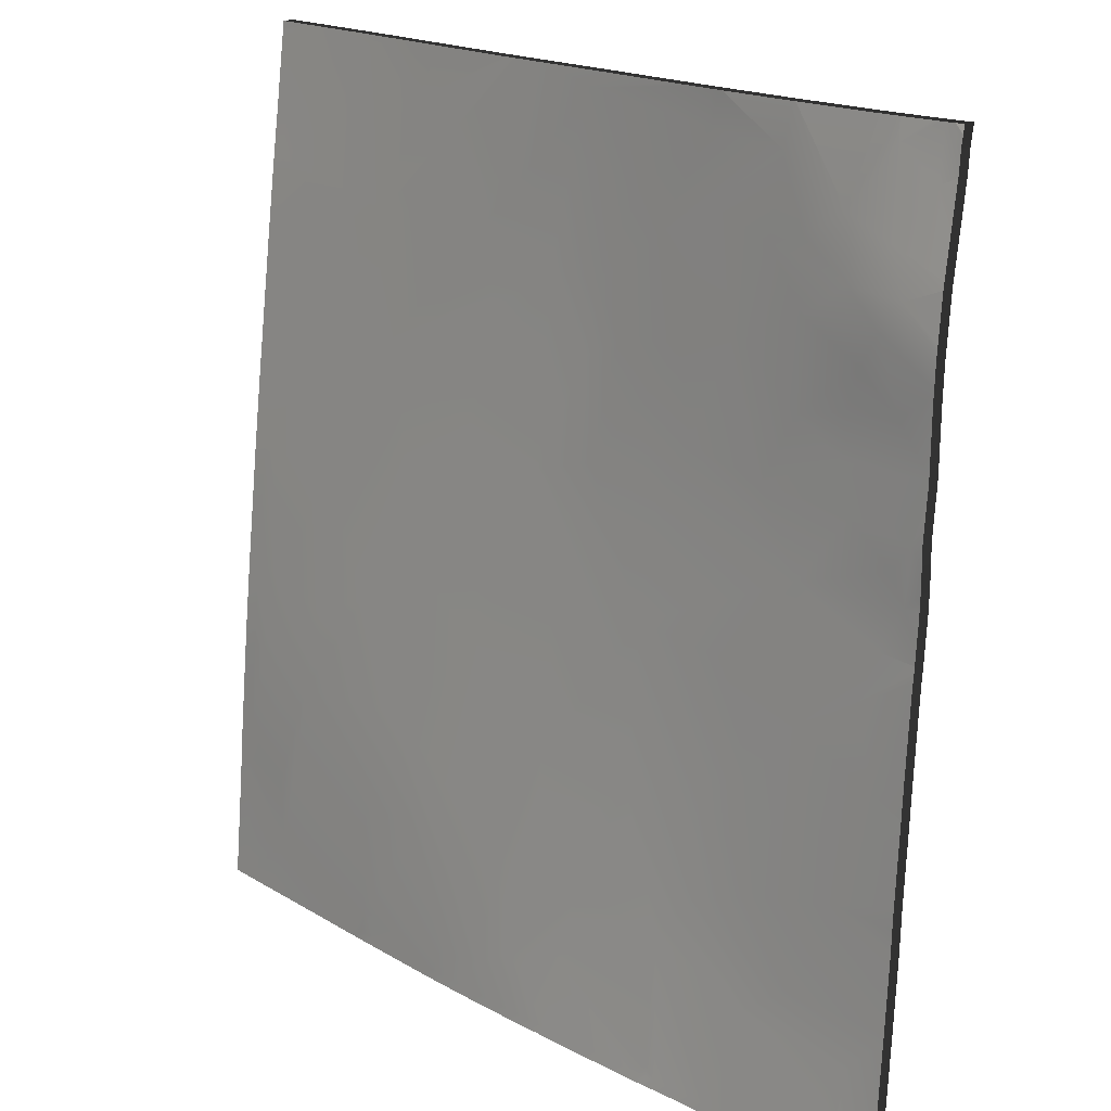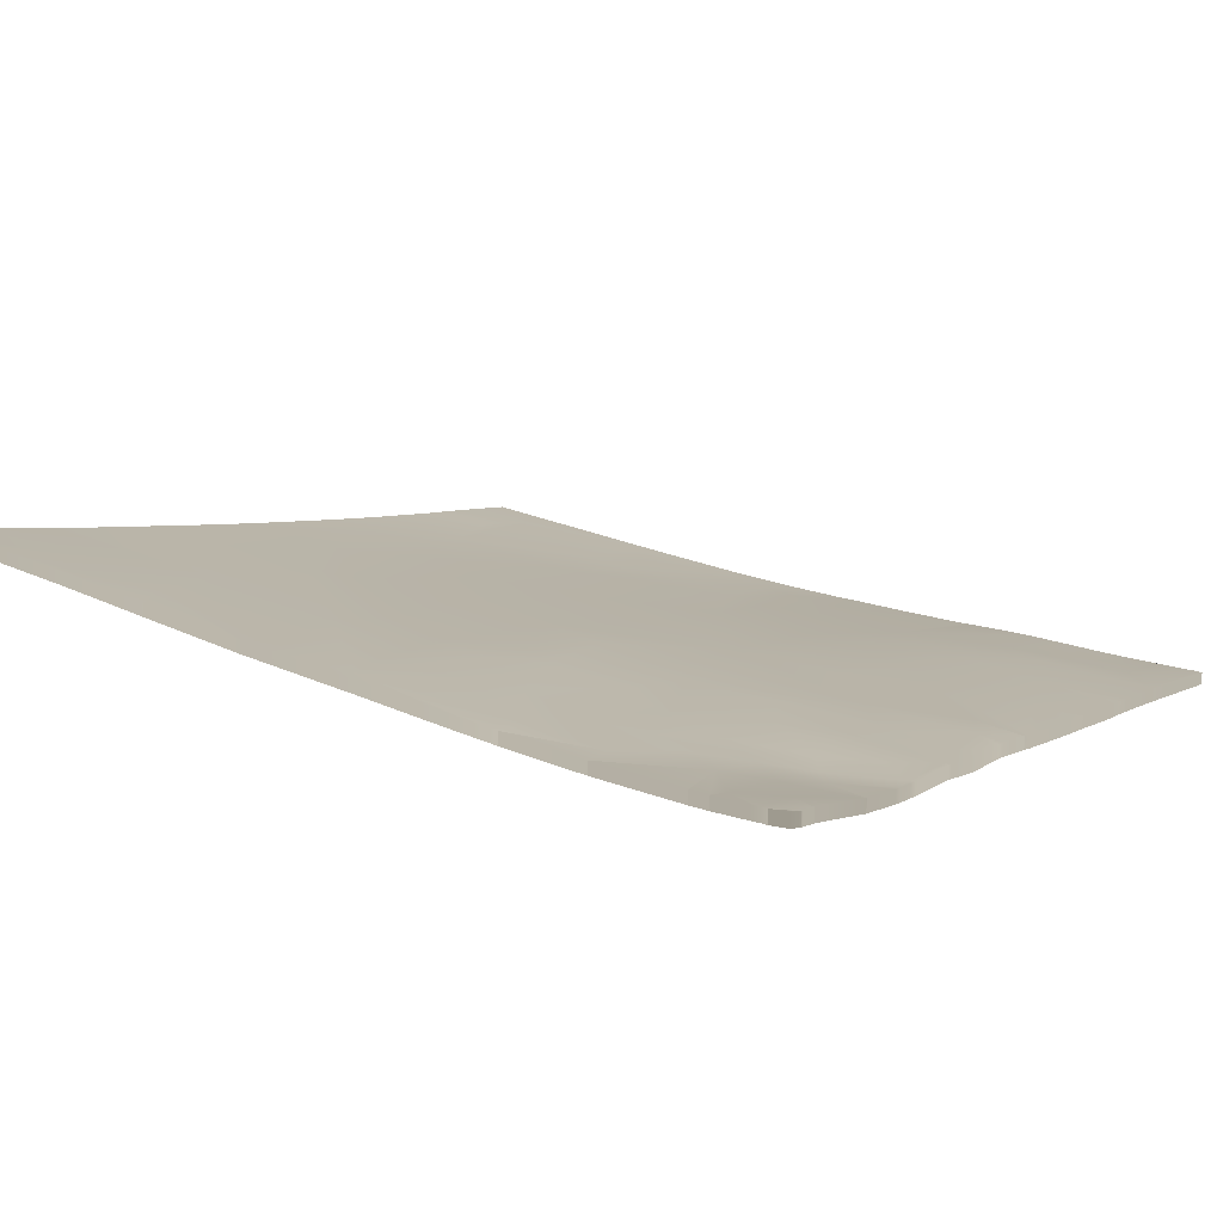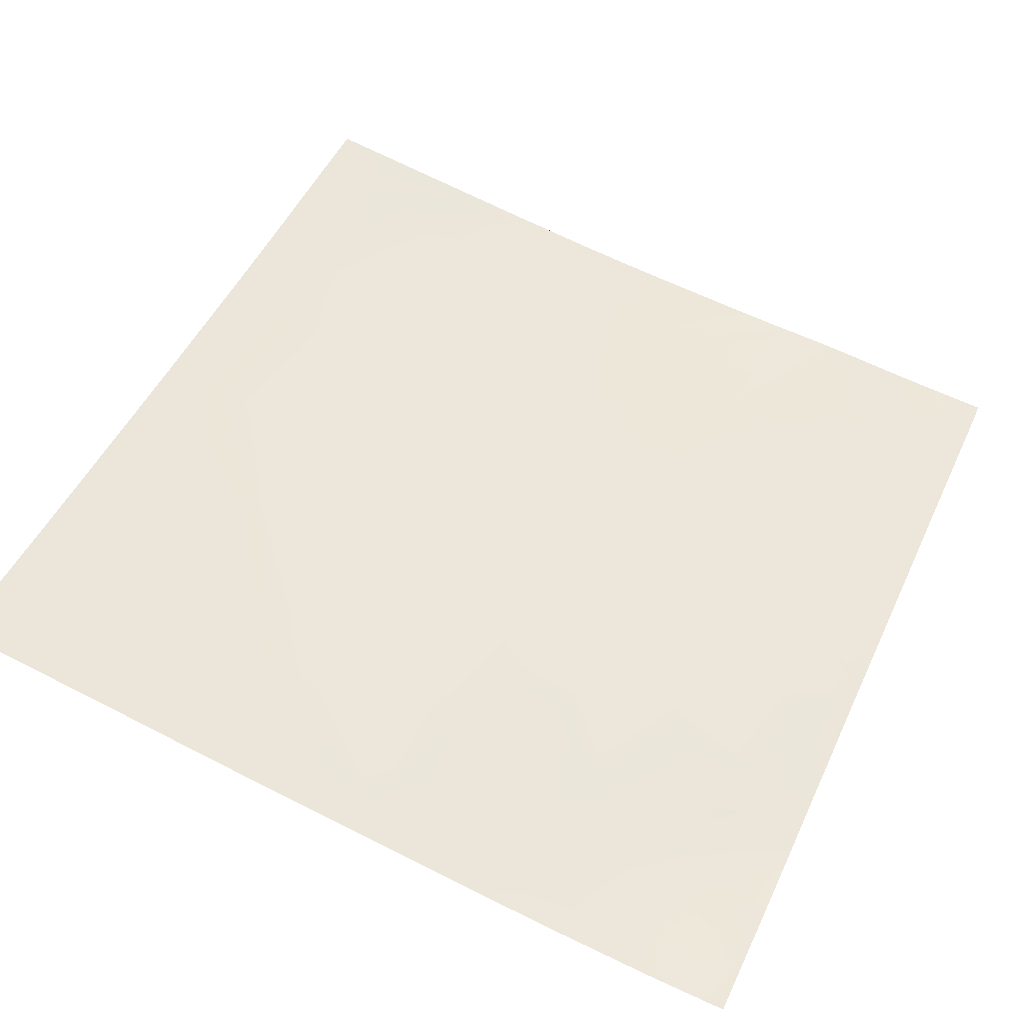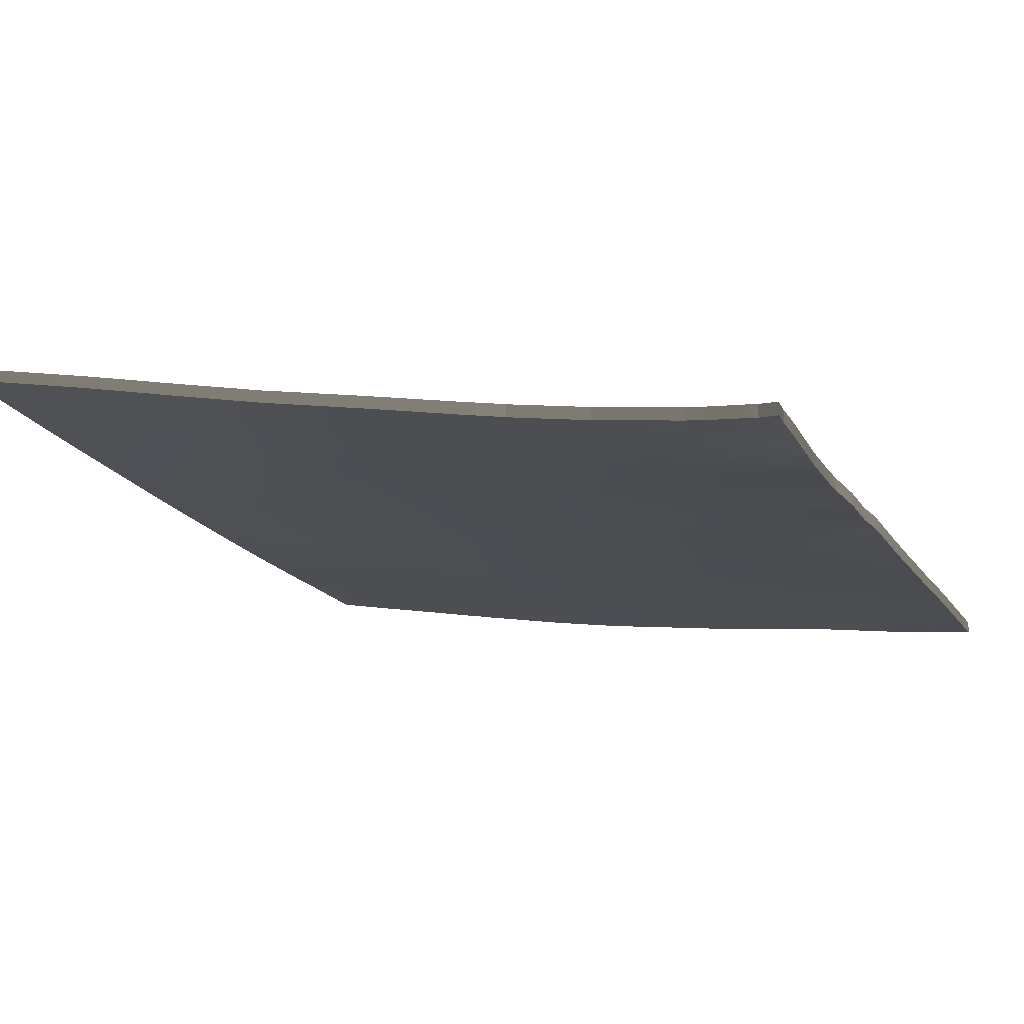
<metadata>
{"format":"obj","ext":"obj","renderer":"f3d","projection":"perspective","resolution":1024,"background":"white","views":[{"elev":17.7,"azim":41.5,"up":"+Z"},{"elev":11.9,"azim":32.8,"up":"+Y"},{"elev":56.9,"azim":24.7,"up":"+Y"},{"elev":-12.1,"azim":22.6,"up":"+Y"}]}
</metadata>
<code>
v -0.9239 0.01499 -0.9433
v -1 0.03208 -0.8866
v -1 0.02396 -0.972
v -0.9351 0.023 -0.8712
v -1 0.03413 -0.8629
v -0.9793 0.044 -0.7205
v -1 0.04572 -0.7387
v -1 0.04284 -0.7687
v -0.8902 0.02614 -0.7464
v -1 0.03693 -0.8291
v -1 0.04759 -0.7201
v -1 0.05018 -0.6944
v -0.987 0.07169 -0.4869
v -1 0.07396 -0.4849
v -1 0.07227 -0.4995
v -1 0.05865 -0.617
v -0.9491 0.04841 -0.6361
v -0.9148 0.07982 -0.331
v -1 0.098 -0.2967
v -1 0.0845 -0.4001
v -0.8673 0.03448 -0.6523
v -0.88 0.05513 -0.4892
v -0.7949 0.02919 -0.6148
v -0.752 0.0508 -0.3737
v -0.718 0.02681 -0.5515
v -1 0.1054 -0.2404
v -0.8031 0.0811 -0.1839
v -0.8022 0.06057 -0.3487
v -1 0.1147 -0.1711
v -1 0.1172 -0.1535
v -0.9066 0.1106 -0.09493
v -1 0.1273 -0.08309
v -0.9603 0.1323 0
v -1 0.1377 -0.008235
v -0.9486 0.1304 0
v -1 0.1374 -0.01
v -1 0.1336 -0.03684
v -0.9426 0.1294 0
v -0.9426 0.1294 0
v -0.9246 0.1265 0
v -0.8488 0.1122 -0.01326
v -0.7583 0.08983 -0.06185
v -0.781 0.1019 0
v -0.838 0.112 0
v -0.6334 0.03532 -0.3792
v -0.5977 0.005047 -0.6184
v -0.6084 0.04452 -0.2602
v -0.6284 0.05551 -0.1731
v -0.5221 0.03914 -0.2048
v -0.5226 0.01886 -0.4098
v -0.4655 0.02442 -0.2829
v -0.5933 0.06844 0
v -0.5996 0.06941 0
v -0.6088 0.07109 0
v -0.7248 0.09159 0
v -0.5003 0.04637 -0.08738
v -0.4769 0.04863 -0.01974
v -0.5617 0.06363 0
v -0.5933 0.06844 0
v -0.4529 0.0302 -0.206
v -0.4014 0.03049 -0.1106
v -0.3691 0.02222 -0.1465
v -0.4178 0.01958 -0.2595
v -0.3071 0.02168 -0.03824
v -0.3538 0.03072 0
v -0.3105 0.02408 0
v -0.984 0.01865 -1
v -1 0.02114 -1
v -0.9425 0.01254 -1
v -0.7468 -0.01568 -1
v -0.7642 -0.01073 -0.9702
v -0.7679 -0.01236 -1
v -0.6275 -0.02961 -0.976
v -0.6365 -0.03051 -1
v -0.6247 -0.03204 -1
v -0.6022 -0.03469 -1
v -0.562 -0.03584 -0.9626
v -0.5484 -0.04082 -1
v -0.5082 -0.04465 -1
v -0.3819 -0.05551 -1
v -0.4419 -0.04096 -0.9179
v -0.4548 -0.04919 -1
v -0.3132 -0.06057 -1
v -0.3064 -0.05962 -0.9881
v -0.3306 -0.05929 -1
v -0.3042 -0.06116 -1
v -0.2932 -0.06159 -1
v -0.1668 -0.06851 -0.9772
v -0.1851 -0.06921 -1
v -0.1375 -0.07383 -1
v -0.06459 -0.0795 -0.9954
v -0.08815 -0.07805 -1
v -0.06553 -0.0798 -1
v -0.05819 -0.08034 -1
v -0.7769 -0.01139 -1
v -0.8593 0.000707 -1
v -0.7689 0.000393 -0.8527
v -0.7292 -0.01263 -0.9324
v -0.7209 0.006832 -0.7298
v -0.6879 -0.008979 -0.8408
v -0.6092 -0.02361 -0.8877
v -0.5433 -0.0259 -0.842
v -0.4911 -0.02873 -0.8245
v -0.5149 -0.03778 -0.9361
v -0.4789 -0.04747 -1
v -0.4868 -0.01651 -0.7067
v -0.4828 -0.005006 -0.5952
v -0.4251 -0.03522 -0.8423
v -0.3629 -0.02717 -0.7071
v -0.3085 -0.04361 -0.8437
v -0.251 -0.06373 -1
v -0.2607 -0.04283 -0.7952
v -0.3592 -0.01206 -0.5321
v -0.2656 -0.03225 -0.6719
v -0.1828 -0.04734 -0.765
v -0.2452 -0.02449 -0.5403
v -0.1916 -0.05672 -0.8873
v -0.2174 -0.06622 -1
v -0.08403 -0.07398 -0.9502
v -0.1218 -0.07541 -1
v -0.1325 -0.06613 -0.9236
v -0.05271 -0.07076 -0.8969
v -0.132 -0.05788 -0.845
v -0.07981 -0.0565 -0.7392
v -0.002898 -0.07179 -0.8441
v 0 -0.06663 -0.7659
v 0 -0.07155 -0.8364
v -0.2022 -0.03656 -0.6499
v -0.1497 -0.03699 -0.5803
v -0.05608 -0.03811 -0.4849
v -0.07465 -0.04151 -0.5379
v -0.04817 -0.05168 -0.6168
v 0 -0.04744 -0.4856
v 0 -0.04874 -0.4963
v 0 -0.05088 -0.5226
v -0.4453 0.01144 -0.3889
v -0.3491 -0.002813 -0.413
v -0.3815 0.009301 -0.315
v -0.3301 0.00695 -0.2465
v -0.1574 -0.02678 -0.4418
v -0.3082 -0.001682 -0.3415
v -0.2549 -0.002191 -0.2229
v -0.2122 -0.01369 -0.3586
v -0.3016 0.01439 -0.109
v -0.2196 0.000785 -0.1331
v -0.2104 0.005454 -0.04775
v -0.2984 0.02212 0
v -0.2984 0.02212 0
v -0.2029 0.009288 0
v -0.09898 -0.02911 -0.367
v -0.1713 -0.01535 -0.2854
v -0.1127 -0.02365 -0.3175
v -0.1128 -0.02135 -0.272
v -0.0286 -0.03859 -0.4363
v -0.04614 -0.03658 -0.4057
v -0.02284 -0.0399 -0.3761
v 0 -0.04744 -0.4856
v 0 -0.04581 -0.4662
v -0.04811 -0.03037 -0.2661
v -0.09682 -0.02379 -0.2274
v -0.005899 -0.03624 -0.3134
v -0.005201 -0.03502 -0.2339
v -0.1717 -0.01045 -0.1935
v -0.07555 -0.02686 -0.192
v -0.1187 -0.01671 -0.1558
v -0.1768 -0.006026 -0.1209
v -0.1268 -0.01004 -0.09186
v -0.2021 0.009189 0
v -0.2021 0.009189 0
v -0.09945 -0.0014 0
v -0.07185 -0.01731 -0.1132
v -0.05244 -0.02647 -0.1609
v 0 -0.03418 -0.2071
v 0 -0.03521 -0.2284
v 0 -0.03353 -0.1983
v 0 -0.02778 -0.1403
v 0 -0.02783 -0.1406
v 0 -0.02783 -0.1406
v -0.07519 -0.006253 -0.02484
v -0.02939 -0.01102 -0.05738
v -0.07828 -0.003083 0
v -0.09945 -0.0014 0
v 0 -0.02759 -0.1392
v 0 -0.0163 -0.06967
v -0.03871 -0.005193 0
v -0.02886 -0.005549 0
v 0 -0.0163 -0.06967
v 0 -0.0122 -0.04377
v 0 -0.0122 -0.04377
v 0 -0.01007 -0.0216
v 0 -0.009815 -0.01896
v -0.02124 -0.006194 0
v -0.4627 0.04833 0
v -0.07828 -0.003083 0
v -1 0.1387 0
v -0.8554 0.115 0
v -0.7248 0.09159 0
v -0.005582 -0.08363 -1
v 0 -0.07215 -0.8446
v 0 -0.07306 -0.8564
v 0 -0.07417 -0.8709
v 0 -0.07417 -0.8709
v 0 -0.08421 -1
v 0 -0.06533 -0.7398
v 0 -0.05887 -0.6371
v 0 -0.0642 -0.7129
v 0 -0.05887 -0.6371
v 0 -0.05609 -0.5928
v 0 -0.04309 -0.4349
v 0 -0.04581 -0.4662
v 0 -0.04256 -0.3657
v 0 -0.04209 -0.4081
v 0 -0.04269 -0.4232
v 0 -0.03696 -0.3093
v 0 -0.03579 -0.2385
v 0 -0.03732 -0.3145
v -0.02124 -0.006194 0
v 0 -0.005954 0
v -1 0.01777 -0.8866
v -1 0.00964 -0.972
v -1 0.01981 -0.8629
v -1 0.0314 -0.7387
v -1 0.02853 -0.7687
v -1 0.02261 -0.8291
v -1 0.03327 -0.7201
v -1 0.03587 -0.6944
v -1 0.05964 -0.4849
v -1 0.05795 -0.4995
v -1 0.04433 -0.617
v -1 0.08369 -0.2967
v -1 0.07019 -0.4001
v -1 0.09104 -0.2404
v -1 0.1004 -0.1711
v -1 0.1029 -0.1535
v -1 0.1129 -0.08309
v -0.9486 0.1161 0
v -0.9603 0.118 0
v -1 0.1234 -0.008235
v -1 0.1231 -0.01
v -1 0.1193 -0.03684
v -0.9426 0.1151 0
v -0.9246 0.1122 0
v -0.9426 0.1151 0
v -0.781 0.0876 0
v -0.838 0.0977 0
v -0.5933 0.05412 0
v -0.5996 0.05509 0
v -0.6088 0.05677 0
v -0.7248 0.07727 0
v -0.5617 0.04931 0
v -0.5933 0.05412 0
v -0.3105 0.009765 0
v -0.3538 0.01641 0
v -1 0.006827 -1
v -0.984 0.00433 -1
v -0.9425 -0.00178 -1
v -0.7679 -0.02667 -1
v -0.7468 -0.03 -1
v -0.6365 -0.04482 -1
v -0.6247 -0.04636 -1
v -0.6022 -0.04901 -1
v -0.5484 -0.05514 -1
v -0.5082 -0.05897 -1
v -0.4548 -0.0635 -1
v -0.3819 -0.06982 -1
v -0.3306 -0.07361 -1
v -0.3132 -0.07489 -1
v -0.3042 -0.07548 -1
v -0.2932 -0.07591 -1
v -0.1851 -0.08353 -1
v -0.1375 -0.08815 -1
v -0.08815 -0.09237 -1
v -0.06553 -0.09412 -1
v -0.05819 -0.09466 -1
v -0.8593 -0.01361 -1
v -0.7769 -0.02571 -1
v -0.4789 -0.06179 -1
v -0.251 -0.07804 -1
v -0.2174 -0.08054 -1
v -0.1218 -0.08972 -1
v 0 -0.08587 -0.8364
v 0 -0.08095 -0.7659
v 0 -0.06306 -0.4963
v 0 -0.06175 -0.4856
v 0 -0.06519 -0.5226
v -0.2984 0.007806 0
v -0.2029 -0.005029 0
v -0.2984 0.007806 0
v 0 -0.06175 -0.4856
v 0 -0.06013 -0.4662
v -0.2021 -0.005128 0
v -0.09945 -0.01572 0
v -0.2021 -0.005128 0
v 0 -0.04952 -0.2284
v 0 -0.04849 -0.2071
v 0 -0.04785 -0.1983
v 0 -0.04215 -0.1406
v 0 -0.0421 -0.1403
v 0 -0.04215 -0.1406
v -0.07828 -0.0174 0
v -0.09945 -0.01572 0
v 0 -0.04191 -0.1392
v 0 -0.03062 -0.06967
v -0.02886 -0.01987 0
v -0.03871 -0.01951 0
v 0 -0.03062 -0.06967
v 0 -0.02652 -0.04377
v 0 -0.02652 -0.04377
v 0 -0.02439 -0.0216
v 0 -0.02413 -0.01896
v -0.02124 -0.02051 0
v -0.4627 0.03402 0
v -0.07828 -0.0174 0
v -1 0.1244 0
v -0.8554 0.1006 0
v -0.7248 0.07727 0
v -0.005582 -0.09795 -1
v 0 -0.08738 -0.8564
v 0 -0.08647 -0.8446
v 0 -0.08849 -0.8709
v 0 -0.09853 -1
v 0 -0.08849 -0.8709
v 0 -0.07965 -0.7398
v 0 -0.07851 -0.7129
v 0 -0.07318 -0.6371
v 0 -0.07318 -0.6371
v 0 -0.07041 -0.5928
v 0 -0.06013 -0.4662
v 0 -0.0574 -0.4349
v 0 -0.05641 -0.4081
v 0 -0.05688 -0.3657
v 0 -0.057 -0.4232
v 0 -0.05127 -0.3093
v 0 -0.0501 -0.2385
v 0 -0.05163 -0.3145
v 0 -0.02027 0
v -0.02124 -0.02051 0
f 3 2 1
f 1 5 4
f 1 2 5
f 8 7 6
f 10 6 9
f 10 8 6
f 7 11 6
f 12 6 11
f 15 14 13
f 15 17 16
f 15 13 17
f 20 19 18
f 20 13 14
f 20 18 13
f 10 4 5
f 10 9 4
f 6 16 17
f 6 12 16
f 6 17 21
f 21 9 6
f 22 17 13
f 17 22 21
f 9 21 23
f 21 22 23
f 23 22 24
f 24 25 23
f 18 22 13
f 26 18 19
f 26 27 18
f 22 28 24
f 22 18 28
f 29 27 26
f 30 27 29
f 30 31 27
f 30 32 31
f 35 34 33
f 35 36 34
f 36 35 37
f 37 31 32
f 37 35 31
f 35 38 31
f 40 31 39
f 40 41 31
f 27 28 18
f 42 27 31
f 41 42 31
f 41 43 42
f 41 44 43
f 25 24 45
f 45 46 25
f 48 47 24
f 47 45 24
f 45 47 49
f 49 50 45
f 50 49 51
f 48 24 28
f 27 48 28
f 27 52 48
f 27 53 52
f 53 42 54
f 53 27 42
f 55 54 42
f 47 48 49
f 48 56 49
f 48 58 57
f 48 59 58
f 48 57 56
f 60 51 49
f 56 60 49
f 60 56 61
f 63 60 62
f 51 60 63
f 60 61 62
f 57 61 56
f 61 57 64
f 66 57 65
f 66 64 57
f 62 61 64
f 68 1 67
f 68 3 1
f 67 1 69
f 72 71 70
f 74 71 73
f 74 70 71
f 74 73 75
f 75 73 76
f 77 76 73
f 77 78 76
f 78 77 79
f 82 81 80
f 85 84 83
f 83 84 86
f 86 84 87
f 90 89 88
f 93 92 91
f 93 91 94
f 95 1 71
f 95 96 1
f 69 1 96
f 95 71 72
f 97 71 1
f 97 98 71
f 9 1 4
f 1 9 97
f 97 9 99
f 99 100 97
f 23 99 9
f 71 98 73
f 98 97 100
f 100 73 98
f 73 100 101
f 101 77 73
f 102 77 101
f 104 102 103
f 77 102 104
f 104 79 77
f 104 105 79
f 99 101 100
f 101 99 102
f 46 102 99
f 102 46 106
f 102 106 103
f 99 23 25
f 99 25 46
f 107 106 46
f 50 107 46
f 50 46 45
f 104 108 81
f 103 108 104
f 82 104 81
f 82 105 104
f 109 108 103
f 109 110 108
f 85 81 84
f 85 80 81
f 84 81 110
f 110 87 84
f 110 111 87
f 110 109 112
f 110 81 108
f 103 106 109
f 109 106 113
f 107 50 113
f 106 107 113
f 112 109 114
f 114 115 112
f 114 113 116
f 109 113 114
f 118 110 117
f 118 111 110
f 118 88 89
f 118 117 88
f 119 90 88
f 119 120 90
f 121 119 88
f 88 117 121
f 121 117 122
f 112 117 110
f 117 112 123
f 115 123 112
f 123 122 117
f 124 123 115
f 120 91 92
f 120 119 91
f 121 122 119
f 91 119 122
f 122 123 125
f 123 124 125
f 127 124 126
f 127 125 124
f 128 115 114
f 115 128 129
f 115 129 124
f 114 116 128
f 128 116 129
f 131 129 130
f 124 129 132
f 131 132 129
f 133 131 130
f 133 134 131
f 134 132 131
f 134 135 132
f 136 113 50
f 113 136 137
f 51 136 50
f 136 51 63
f 138 137 136
f 136 63 138
f 139 138 63
f 113 137 140
f 140 116 113
f 141 140 137
f 137 138 141
f 138 139 141
f 143 141 142
f 141 139 142
f 62 139 63
f 144 139 62
f 139 144 142
f 142 144 145
f 64 144 62
f 144 64 146
f 146 145 144
f 64 147 146
f 64 66 147
f 149 146 148
f 140 141 143
f 140 129 116
f 129 140 130
f 140 143 150
f 143 142 151
f 152 150 143
f 143 151 152
f 153 152 151
f 130 140 154
f 155 154 140
f 140 150 155
f 155 150 156
f 154 157 130
f 154 158 157
f 156 154 155
f 152 156 150
f 152 153 159
f 153 160 159
f 156 152 161
f 159 161 152
f 161 159 162
f 163 151 142
f 151 163 160
f 160 153 151
f 164 160 163
f 163 145 165
f 142 145 163
f 166 165 145
f 165 164 163
f 165 166 167
f 146 166 145
f 166 146 167
f 149 167 146
f 149 168 167
f 170 167 169
f 159 160 164
f 165 167 171
f 164 165 172
f 171 172 165
f 159 164 162
f 173 162 164
f 173 174 162
f 172 173 164
f 172 175 173
f 177 171 176
f 177 172 171
f 175 172 178
f 171 167 179
f 180 171 179
f 167 181 179
f 167 182 181
f 183 171 180
f 183 176 171
f 183 180 184
f 186 179 185
f 186 180 179
f 188 187 180
f 186 189 180
f 186 190 189
f 190 192 191
f 190 186 192
f 193 57 58
f 65 57 193
f 185 179 194
f 195 33 34
f 40 196 41
f 44 41 196
f 197 42 43
f 122 94 91
f 122 198 94
f 200 125 199
f 200 201 125
f 203 125 202
f 203 198 125
f 198 122 125
f 199 125 127
f 126 124 204
f 206 132 205
f 206 124 132
f 206 204 124
f 208 207 132
f 208 132 135
f 210 154 209
f 212 156 211
f 212 154 156
f 213 154 212
f 213 209 154
f 162 214 161
f 162 215 214
f 216 156 161
f 216 211 156
f 214 216 161
f 215 162 174
f 218 191 217
f 2 3 219
f 220 219 3
f 5 2 221
f 219 221 2
f 7 8 222
f 223 222 8
f 8 10 223
f 224 223 10
f 11 7 225
f 222 225 7
f 12 11 226
f 225 226 11
f 14 15 227
f 228 227 15
f 15 16 228
f 229 228 16
f 19 20 230
f 231 230 20
f 20 14 231
f 227 231 14
f 10 5 224
f 221 224 5
f 16 12 229
f 226 229 12
f 26 19 232
f 230 232 19
f 29 26 233
f 232 233 26
f 30 29 234
f 233 234 29
f 32 30 235
f 234 235 30
f 35 33 236
f 237 236 33
f 34 36 238
f 239 238 36
f 36 37 239
f 240 239 37
f 37 32 240
f 235 240 32
f 38 35 241
f 236 241 35
f 40 39 242
f 243 242 39
f 43 44 244
f 245 244 44
f 52 53 246
f 247 246 53
f 53 54 247
f 248 247 54
f 54 55 248
f 249 248 55
f 58 59 250
f 251 250 59
f 66 65 252
f 253 252 65
f 68 67 254
f 255 254 67
f 3 68 220
f 254 220 68
f 67 69 255
f 256 255 69
f 72 70 257
f 258 257 70
f 70 74 258
f 259 258 74
f 74 75 259
f 260 259 75
f 75 76 260
f 261 260 76
f 76 78 261
f 262 261 78
f 78 79 262
f 263 262 79
f 82 80 264
f 265 264 80
f 85 83 266
f 267 266 83
f 83 86 267
f 268 267 86
f 86 87 268
f 269 268 87
f 89 90 270
f 271 270 90
f 92 93 272
f 273 272 93
f 93 94 273
f 274 273 94
f 96 95 275
f 276 275 95
f 69 96 256
f 275 256 96
f 95 72 276
f 257 276 72
f 79 105 263
f 277 263 105
f 105 82 277
f 264 277 82
f 80 85 265
f 266 265 85
f 87 111 269
f 278 269 111
f 111 118 278
f 279 278 118
f 118 89 279
f 270 279 89
f 90 120 271
f 280 271 120
f 120 92 280
f 272 280 92
f 127 126 281
f 282 281 126
f 134 133 283
f 284 283 133
f 135 134 285
f 283 285 134
f 147 66 286
f 252 286 66
f 149 148 287
f 288 287 148
f 157 158 289
f 290 289 158
f 168 149 291
f 287 291 149
f 170 169 292
f 293 292 169
f 174 173 294
f 295 294 173
f 173 175 295
f 296 295 175
f 177 176 297
f 298 297 176
f 175 178 296
f 299 296 178
f 181 182 300
f 301 300 182
f 176 183 298
f 302 298 183
f 183 184 302
f 303 302 184
f 186 185 304
f 305 304 185
f 187 188 306
f 307 306 188
f 189 190 308
f 309 308 190
f 190 191 309
f 310 309 191
f 192 186 311
f 304 311 186
f 193 58 312
f 250 312 58
f 65 193 253
f 312 253 193
f 185 194 305
f 313 305 194
f 33 195 237
f 314 237 195
f 195 34 314
f 238 314 34
f 196 40 315
f 242 315 40
f 44 196 245
f 315 245 196
f 197 43 316
f 244 316 43
f 94 198 274
f 317 274 198
f 200 199 318
f 319 318 199
f 201 200 320
f 318 320 200
f 203 202 321
f 322 321 202
f 198 203 317
f 321 317 203
f 199 127 319
f 281 319 127
f 126 204 282
f 323 282 204
f 206 205 324
f 325 324 205
f 204 206 323
f 324 323 206
f 207 208 326
f 327 326 208
f 208 135 327
f 285 327 135
f 210 209 328
f 329 328 209
f 212 211 330
f 331 330 211
f 213 212 332
f 330 332 212
f 209 213 329
f 332 329 213
f 214 215 333
f 334 333 215
f 211 216 331
f 335 331 216
f 216 214 335
f 333 335 214
f 215 174 334
f 294 334 174
f 191 218 310
f 336 310 218
f 218 217 336
f 337 336 217

</code>
